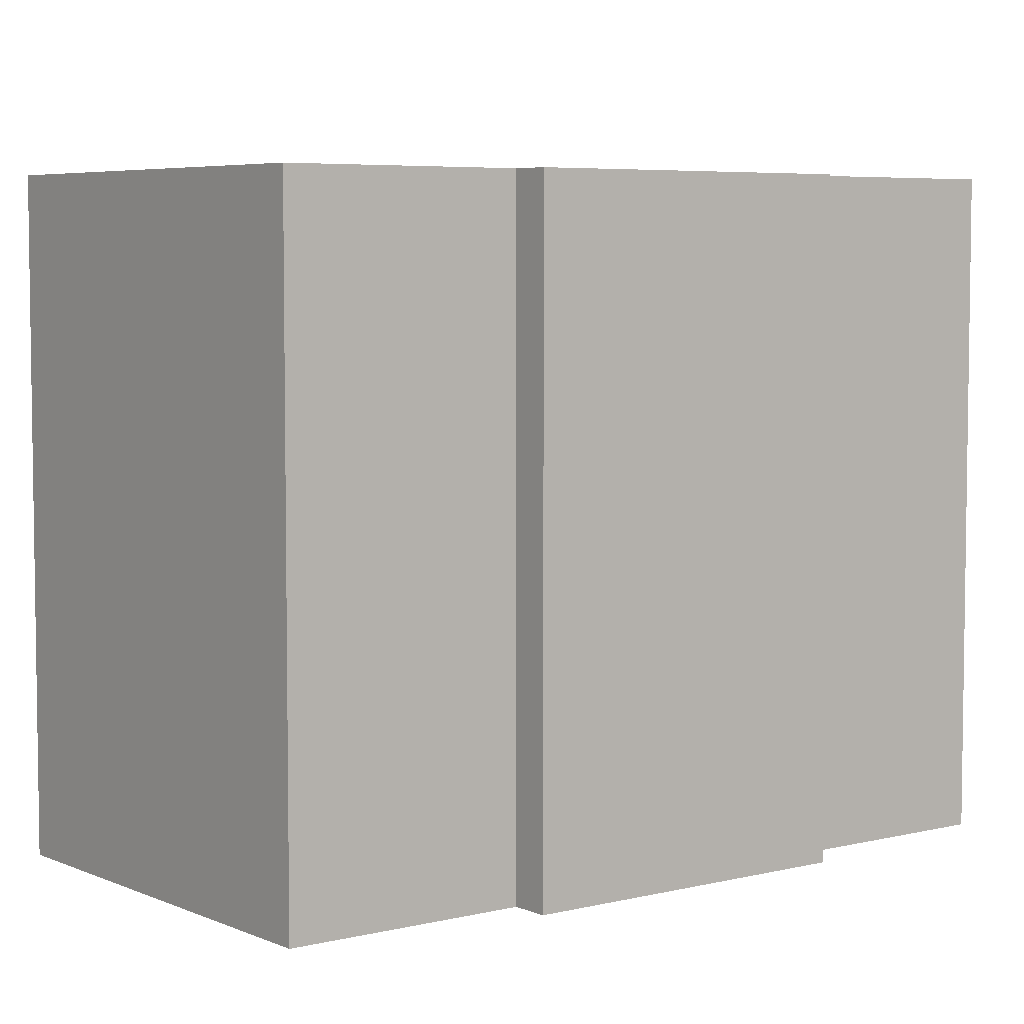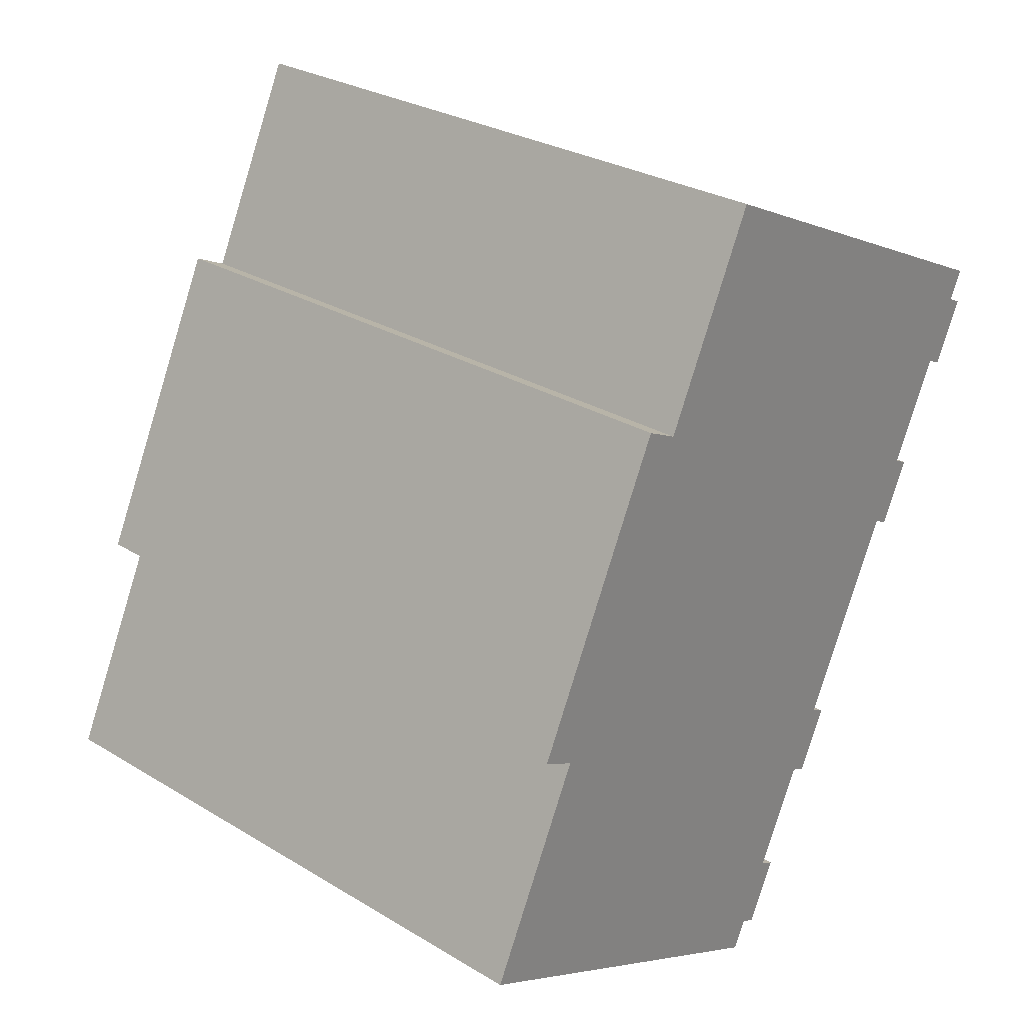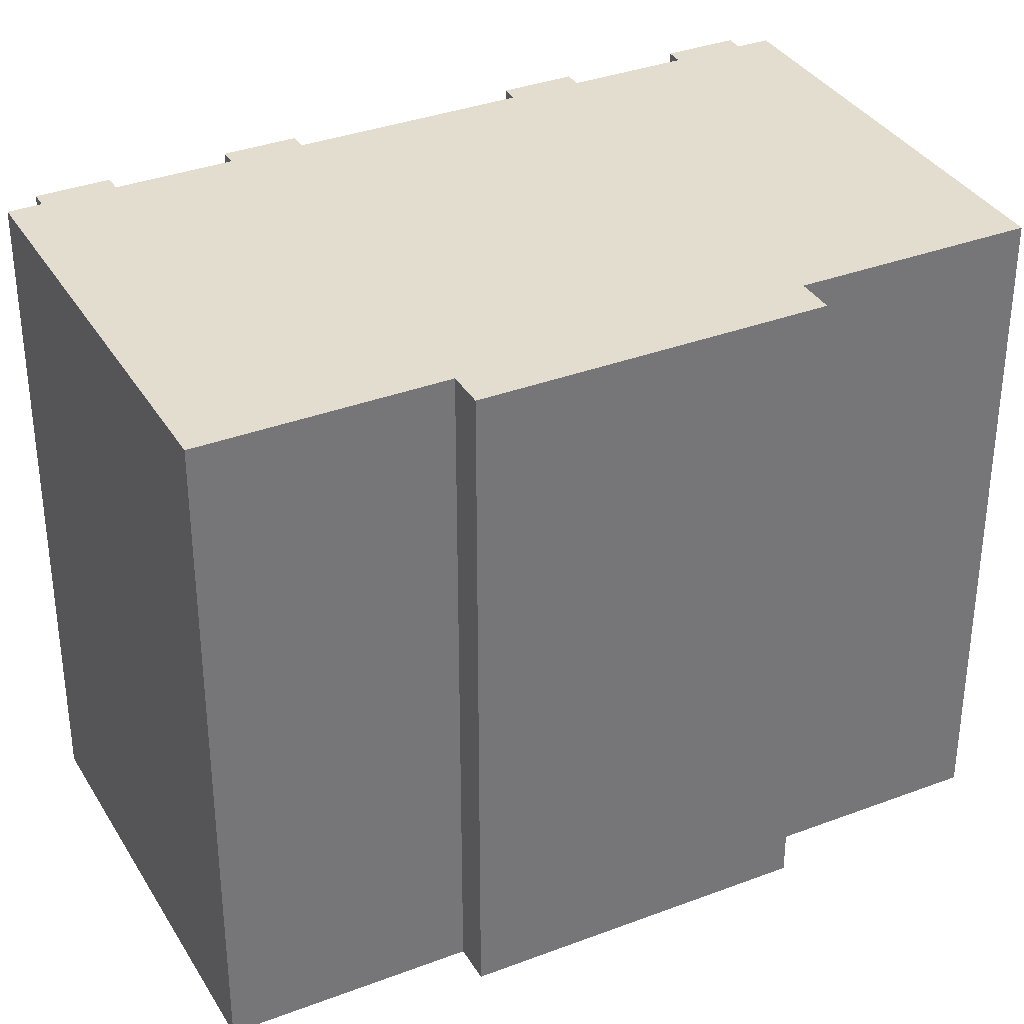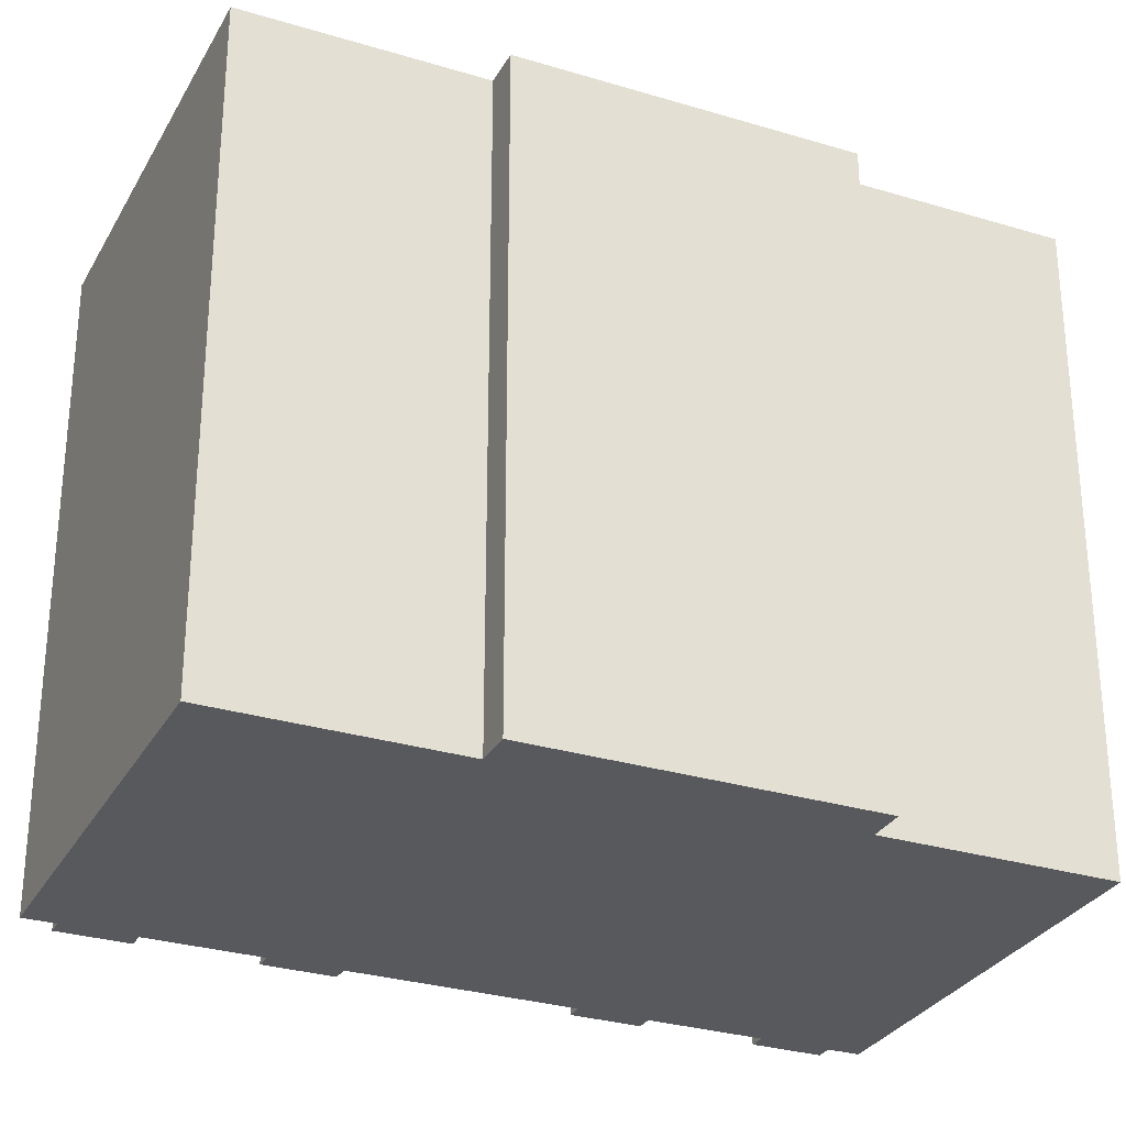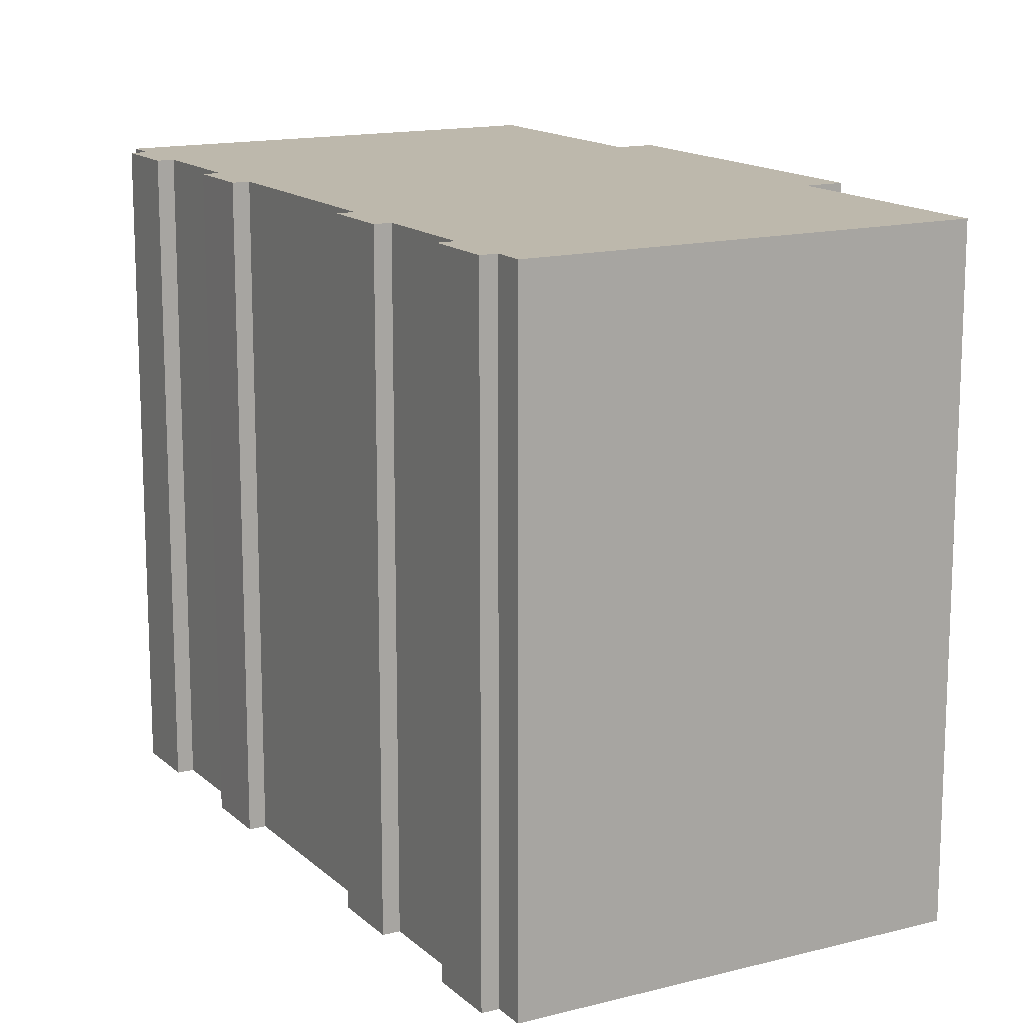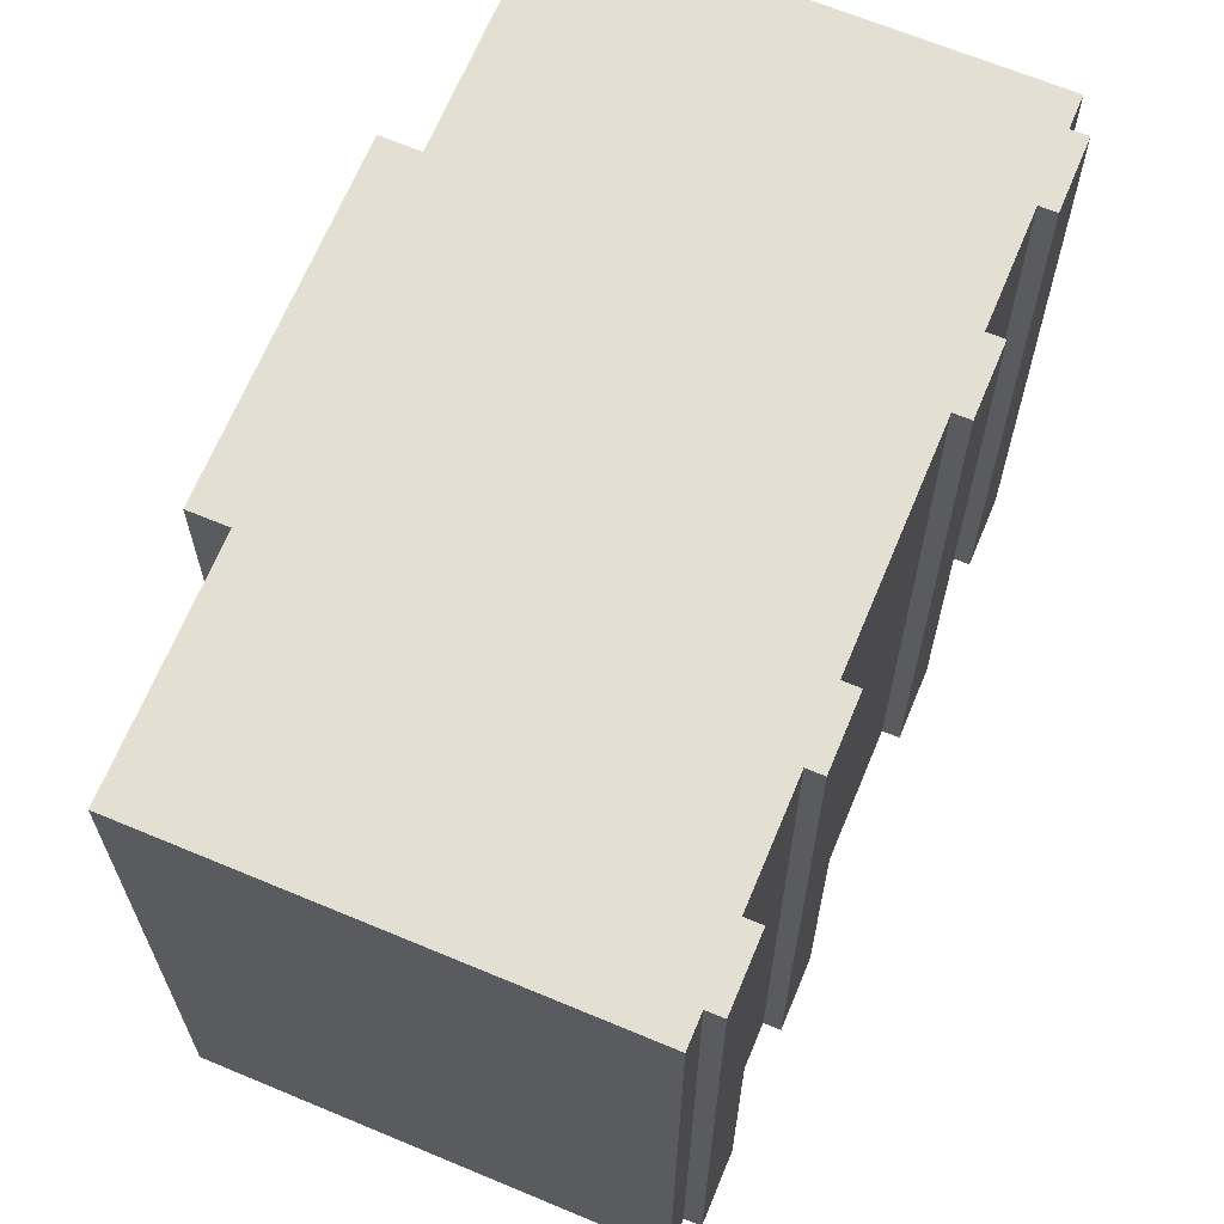
<metadata>
{"format":"obj","ext":"obj","renderer":"f3d","projection":"perspective","resolution":1024,"background":"white","views":[{"elev":5.5,"azim":-101.8,"up":"+Y"},{"elev":28.4,"azim":-47.8,"up":"+Z"},{"elev":34.8,"azim":-91.3,"up":"+Y"},{"elev":-29.6,"azim":-88.5,"up":"+Y"},{"elev":14.7,"azim":176.5,"up":"+Y"},{"elev":67.0,"azim":48.2,"up":"+Y"}]}
</metadata>
<code>
v  13.48 1.892e-16 -3.089
v  13.03 1.759e-16 -2.872
v  12.57 3.055e-16 -4.99
v  15.86 -1.136e-16 1.856
v  15.41 -1.269e-16 2.073
v  14.95 2.724e-18 -0.04449
v  19.65 -5.951e-16 9.719
v  19.2 -6.084e-16 9.936
v  18.75 -4.804e-16 7.845
v  22.04 -8.984e-16 14.67
v  21.59 -9.117e-16 14.89
v  21.14 -7.837e-16 12.8
v  1.009 2.977e-17 -0.4861
v  3.011 -3.854e-16 6.295
v  0 0 0
v  11.7 3.452e-16 -5.637
v  6.262 -9.621e-16 15.71
v  7.282 -9.322e-16 15.22
v  10.21 -1.307e-15 21.35
v  12.12 2.922e-16 -4.772
v  14.5 -1.058e-17 0.1727
v  22 -9.641e-16 15.75
v  15.91 -1.898e-16 3.099
v  17.8 -4.308e-16 7.035
v  18.3 -4.937e-16 8.062
v  20.69 -7.97e-16 13.02
v  1.992 -4.153e-16 6.782
v  21.59 19.05 14.89
v  22.04 19.05 14.67
v  21.14 19.05 12.8
v  20.69 19.05 13.01
v  19.2 19.05 9.935
v  19.65 19.05 9.718
v  18.75 19.05 7.845
v  18.3 19.05 8.062
v  17.81 19.05 7.034
v  15.91 19.05 3.099
v  15.41 19.05 2.072
v  15.86 19.05 1.855
v  14.95 19.05 -0.0451
v  14.5 19.05 0.1721
v  13.03 19.05 -2.872
v  13.48 19.05 -3.09
v  12.57 19.05 -4.991
v  12.12 19.05 -4.773
v  11.7 19.05 -5.637
v  1.009 19.05 -0.4867
v  0.0004067 19.05 -0.0006032
v  3.011 19.05 6.294
v  1.992 19.05 6.782
v  6.263 19.05 15.71
v  7.282 19.05 15.22
v  10.21 19.05 21.35
v  22 19.05 15.74
g defaultobject
f 1 2 3
f 4 5 6
f 7 8 9
f 10 11 12
f 13 14 15
f 14 13 16
f 14 16 17
f 17 16 18
f 18 16 19
f 19 16 20
f 19 20 3
f 19 3 2
f 19 2 21
f 19 21 22
f 22 21 5
f 5 21 6
f 22 5 23
f 22 23 24
f 22 24 25
f 22 25 8
f 8 25 9
f 22 8 26
f 22 26 11
f 11 26 12
f 17 27 14
f 28 10 29
f 10 28 11
f 29 12 30
f 12 29 10
f 31 12 26
f 12 31 30
f 31 8 32
f 8 31 26
f 32 7 33
f 7 32 8
f 33 9 34
f 9 33 7
f 35 9 25
f 9 35 34
f 35 24 36
f 24 35 25
f 36 23 37
f 23 36 24
f 37 5 38
f 5 37 23
f 38 4 39
f 4 38 5
f 39 6 40
f 6 39 4
f 41 6 21
f 6 41 40
f 41 2 42
f 2 41 21
f 42 1 43
f 1 42 2
f 43 3 44
f 3 43 1
f 45 3 20
f 3 45 44
f 45 16 46
f 16 45 20
f 47 16 13
f 16 47 46
f 48 13 15
f 13 48 47
f 49 15 14
f 15 49 48
f 50 14 27
f 14 50 49
f 51 27 17
f 27 51 50
f 51 18 52
f 18 51 17
f 53 18 19
f 18 53 52
f 53 22 54
f 22 53 19
f 54 11 28
f 11 54 22
f 49 47 48
f 47 49 46
f 51 49 50
f 49 51 46
f 46 51 45
f 45 51 44
f 44 51 42
f 42 51 41
f 41 51 52
f 41 52 53
f 41 53 40
f 40 53 38
f 38 53 37
f 37 53 36
f 36 53 54
f 36 54 35
f 35 54 32
f 35 32 34
f 32 54 31
f 31 54 28
f 31 28 30
f 29 30 28
f 33 34 32
f 39 40 38
f 43 44 42

</code>
